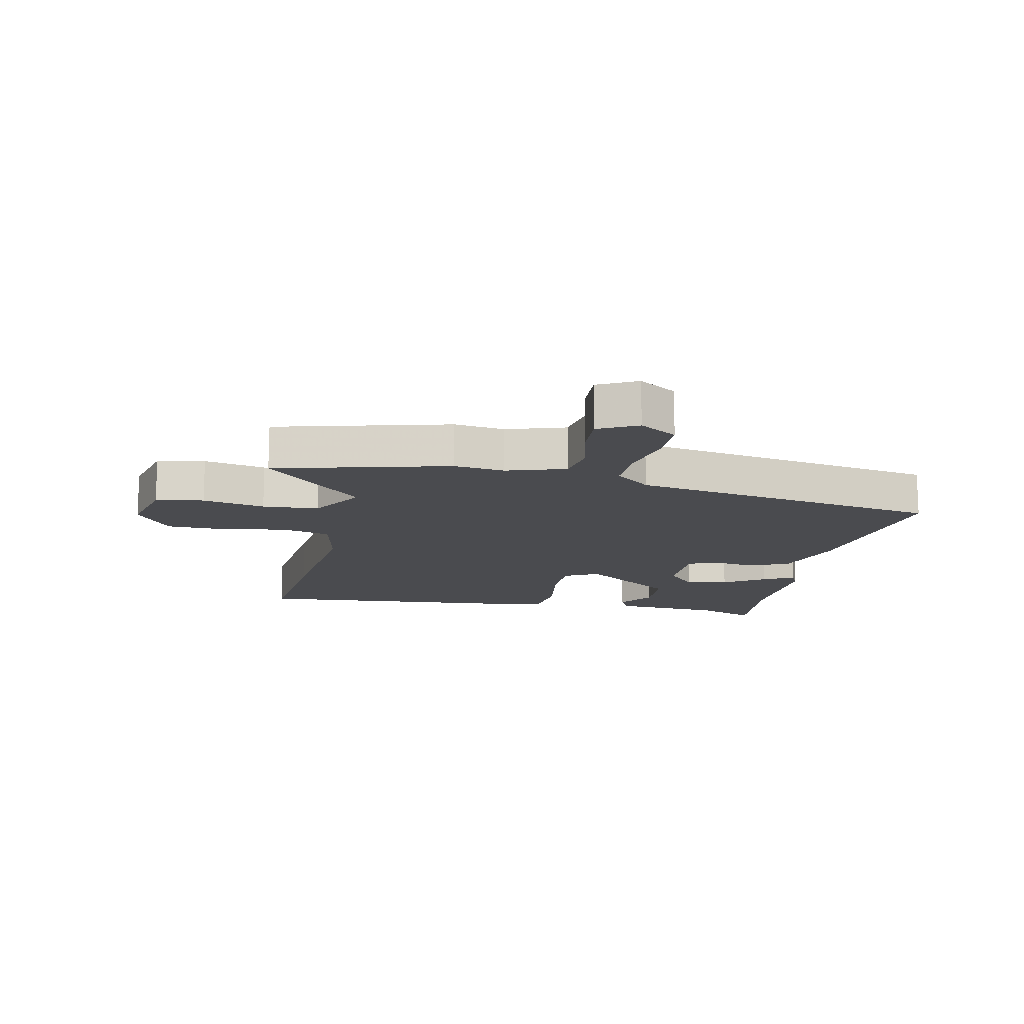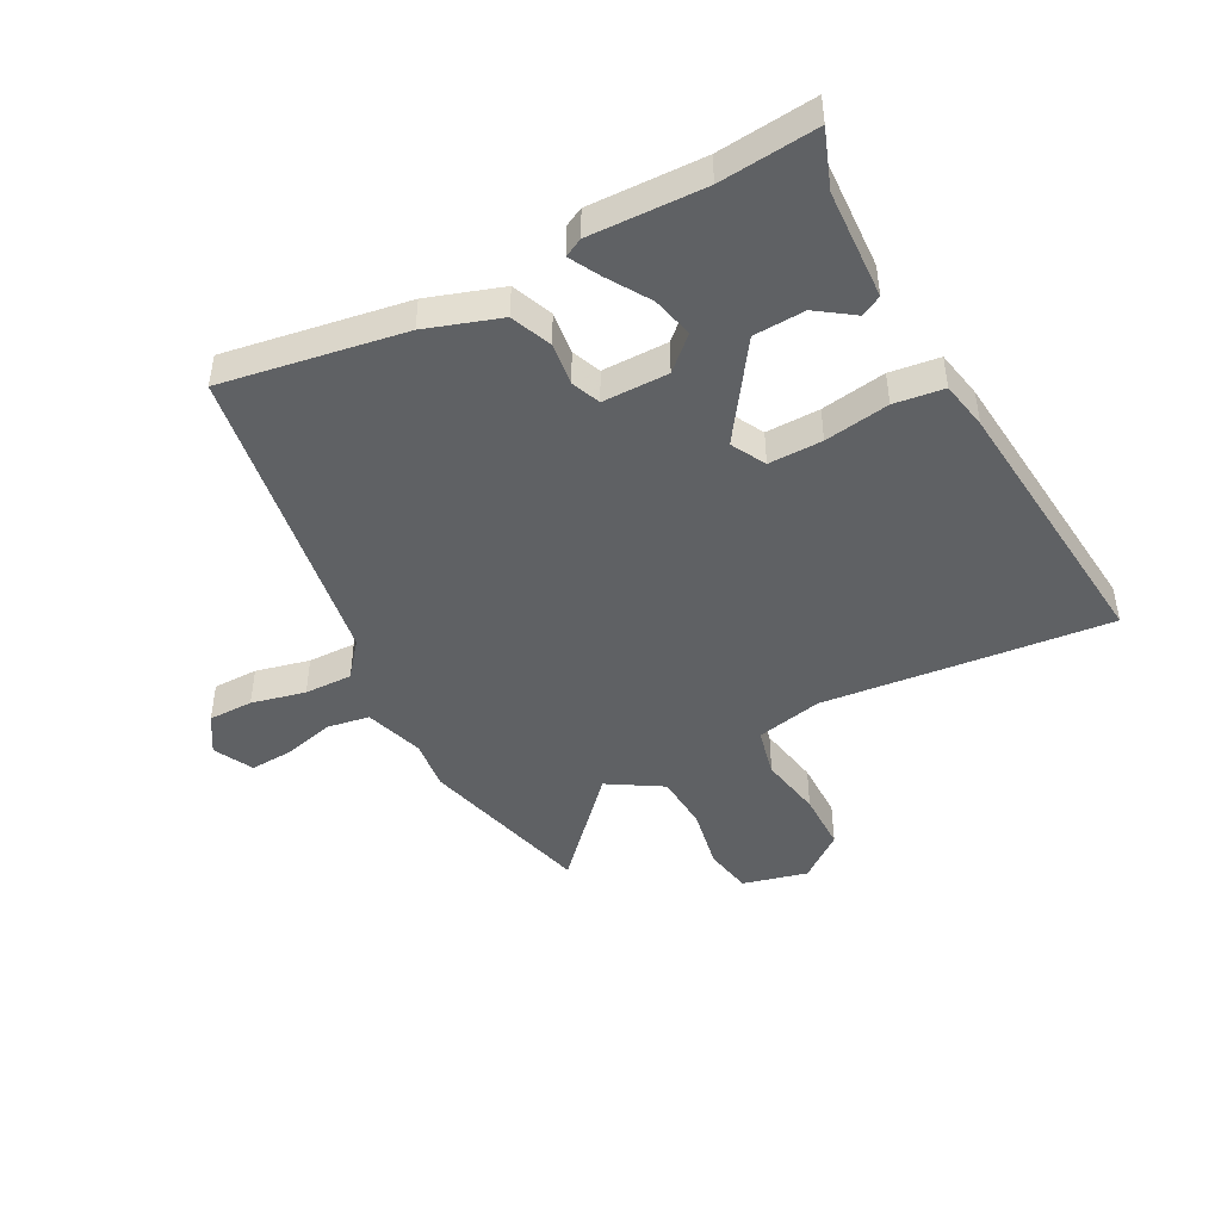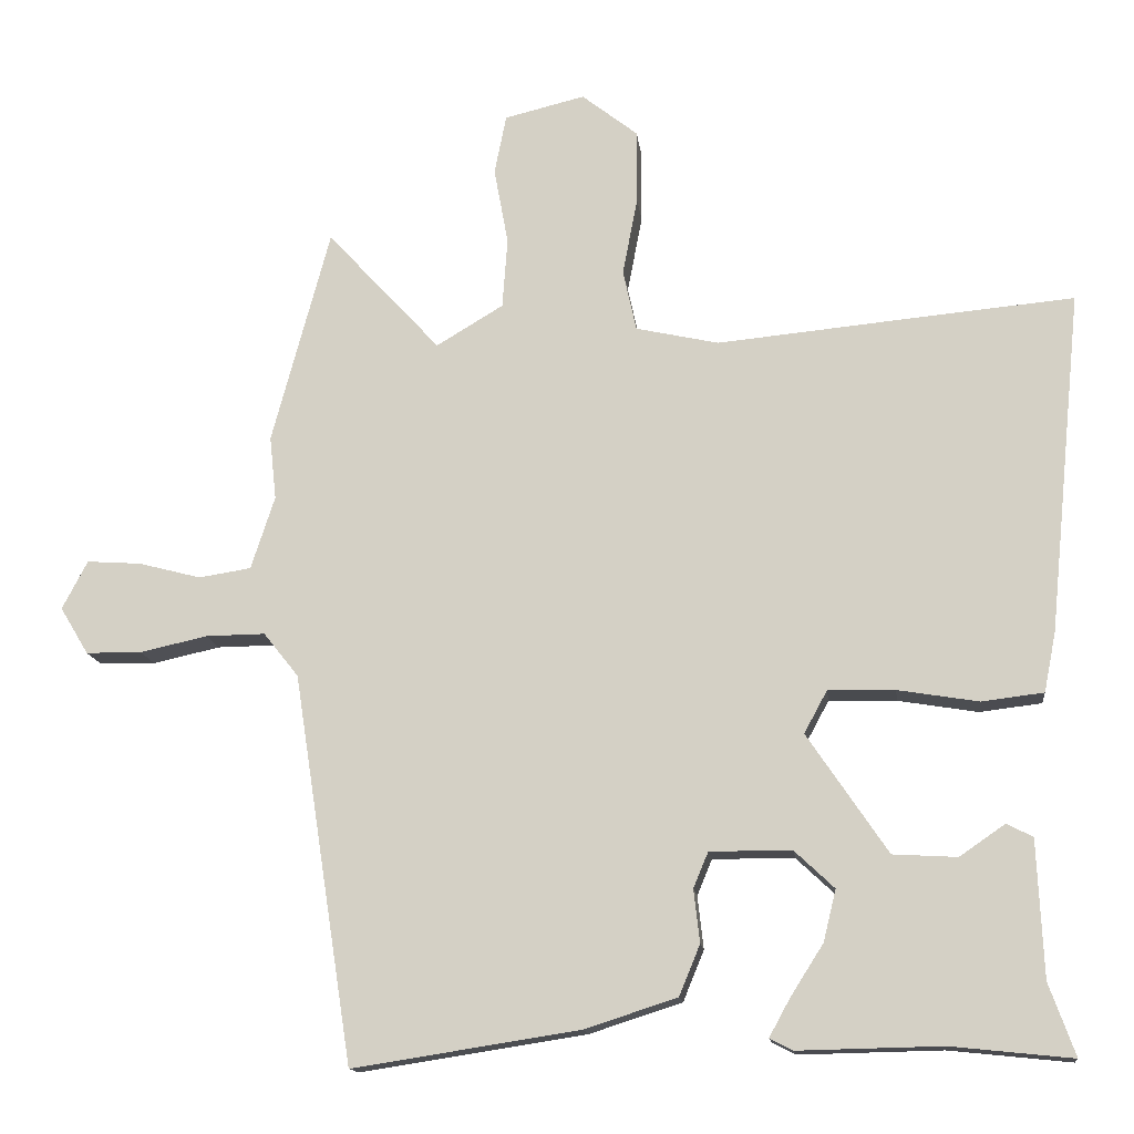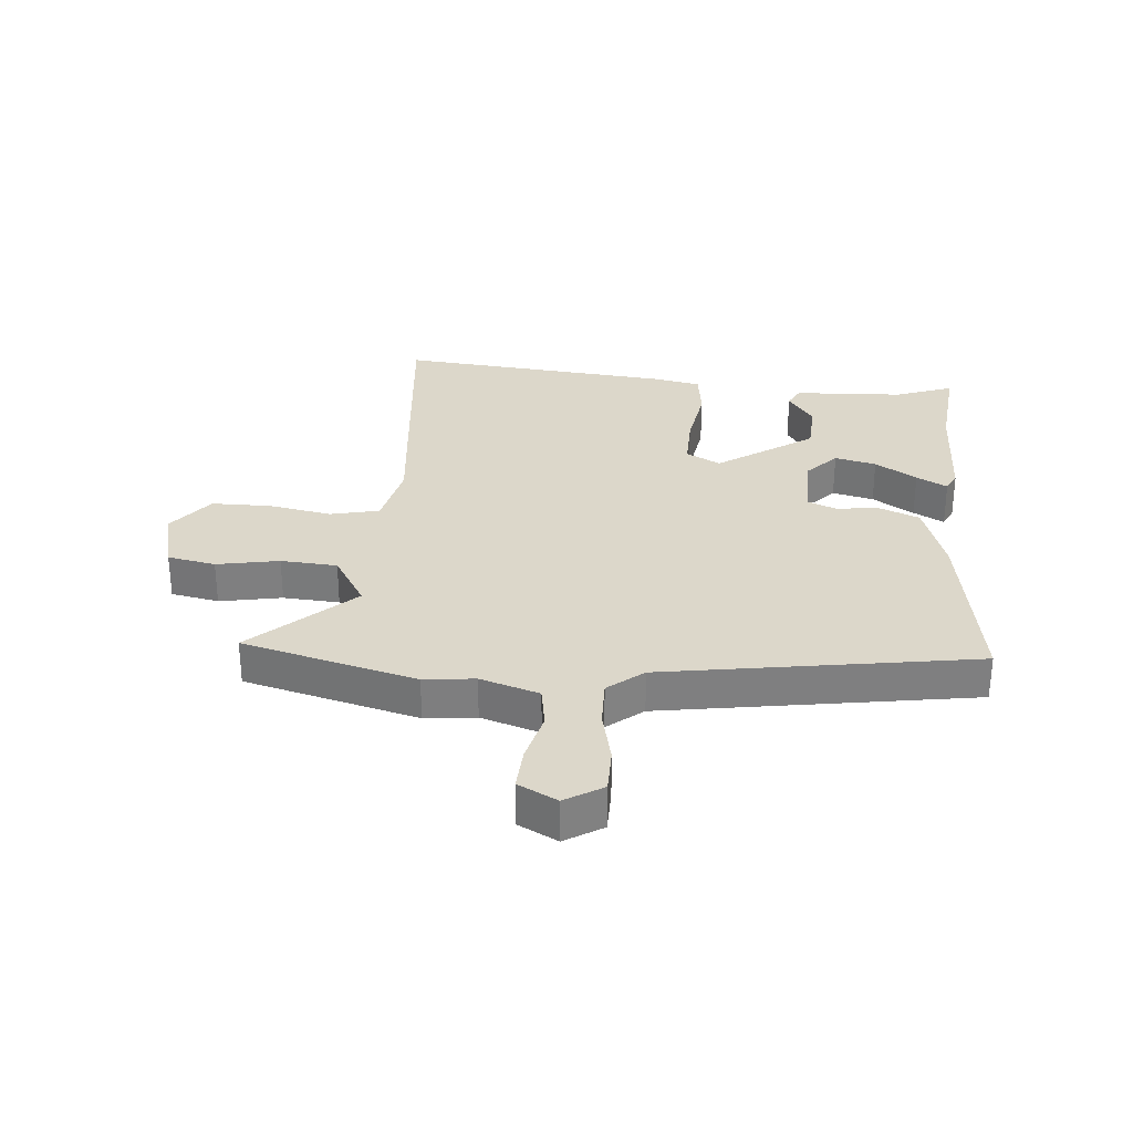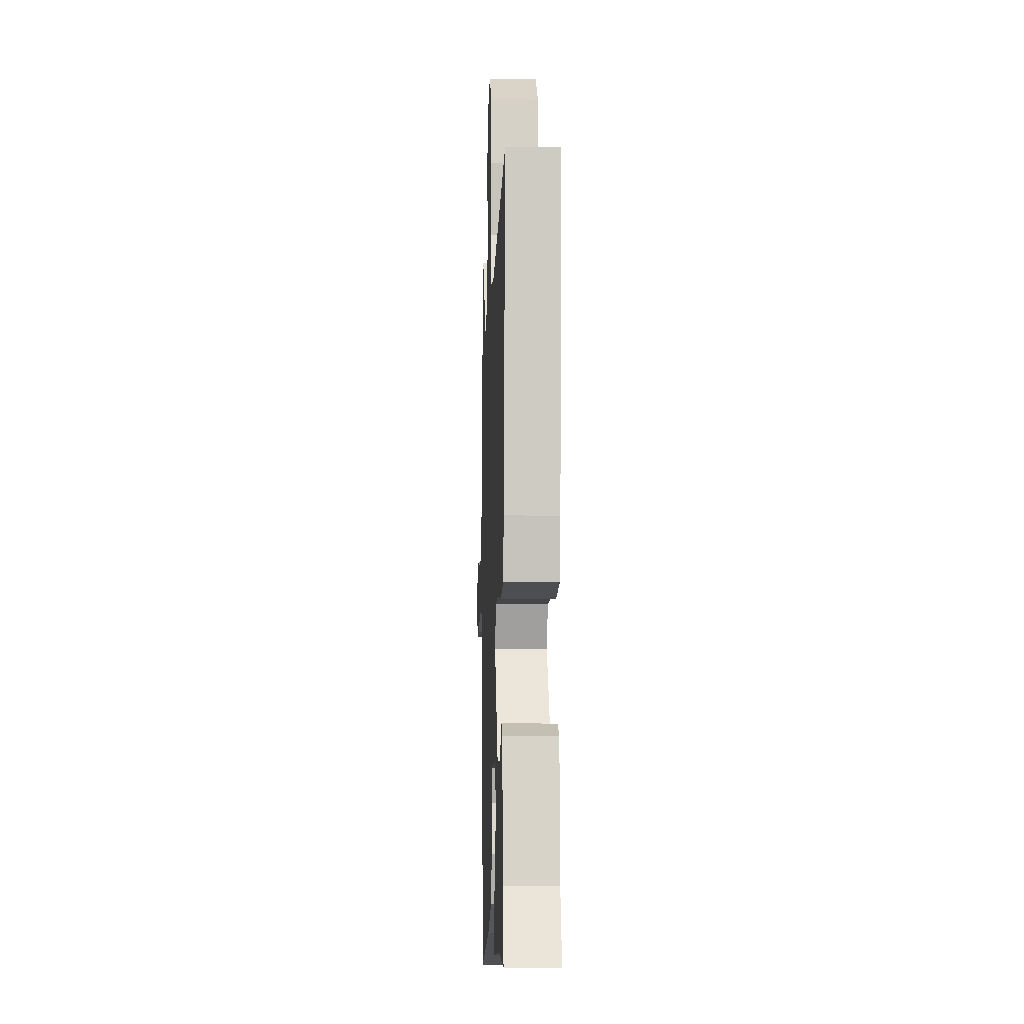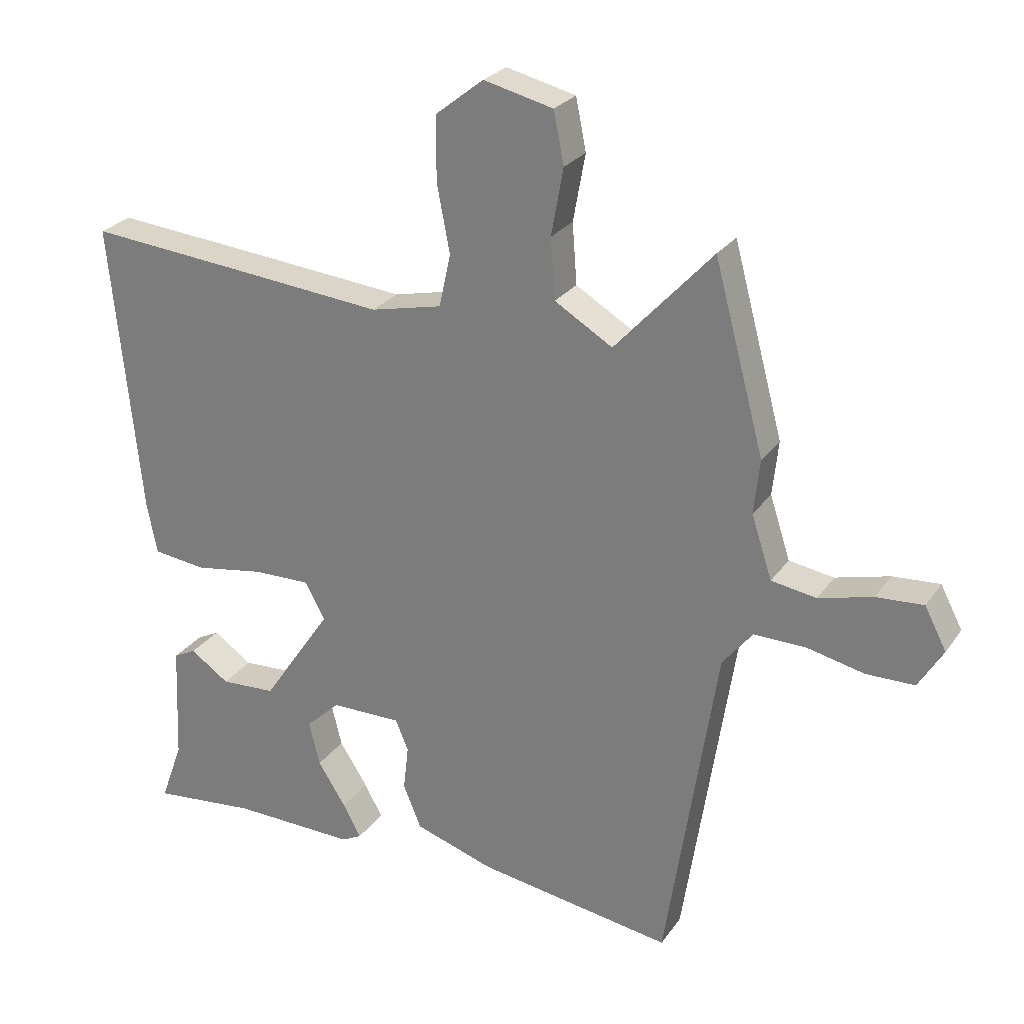
<metadata>
{"format":"obj","ext":"obj","renderer":"f3d","projection":"perspective","resolution":1024,"background":"white","views":[{"elev":-14.3,"azim":77.5,"up":"+Y"},{"elev":-45.9,"azim":-152.6,"up":"+Y"},{"elev":-14.3,"azim":-173.2,"up":"+Z"},{"elev":30.6,"azim":94.6,"up":"+Y"},{"elev":-9.8,"azim":-92.2,"up":"+Z"},{"elev":26.0,"azim":27.1,"up":"+Z"}]}
</metadata>
<code>
v -0.554 0.07 0.505
v -0.332 0.07 0.485
v -0.075 0.07 0.461
v 0.036 0.07 0.486
v 0.054 0.07 0.568
v 0.034 0.07 0.673
v 0.034 0.07 0.772
v 0.109 0.07 0.831
v 0.217 0.07 0.805
v 0.233 0.07 0.725
v 0.214 0.07 0.621
v 0.221 0.07 0.527
v 0.311 0.07 0.473
v 0.463 0.07 0.638
v 0.541 0.07 0.348
v 0.532 0.07 0.263
v 0.564 0.07 0.165
v 0.634 0.07 0.154
v 0.718 0.07 0.176
v 0.791 0.07 0.181
v 0.825 0.07 0.116
v 0.787 0.07 0.053
v 0.712 0.07 0.052
v 0.622 0.07 0.072
v 0.542 0.07 0.073
v 0.495 0.07 0.014
v 0.415 0.07 -0.506
v 0.111 0.07 -0.459
v -0.013 0.07 -0.419
v -0.041 0.07 -0.351
v -0.033 0.07 -0.28
v -0.053 0.07 -0.232
v -0.163 0.07 -0.233
v -0.216 0.07 -0.283
v -0.199 0.07 -0.352
v -0.155 0.07 -0.421
v -0.127 0.07 -0.472
v -0.158 0.07 -0.488
v -0.35 0.07 -0.484
v -0.513 0.07 -0.501
v -0.478 0.07 -0.404
v -0.47 0.07 -0.221
v -0.435 0.07 -0.203
v -0.374 0.07 -0.245
v -0.288 0.07 -0.24
v -0.18 0.07 -0.08
v -0.211 0.07 -0.023
v -0.301 0.07 -0.025
v -0.409 0.07 -0.043
v -0.492 0.07 -0.033
v -0.508 0.07 0.047
v -0.554 0 0.505
v -0.332 0 0.485
v -0.075 0 0.461
v 0.036 0 0.486
v 0.054 0 0.568
v 0.034 0 0.673
v 0.034 0 0.772
v 0.109 0 0.831
v 0.217 0 0.805
v 0.233 0 0.725
v 0.214 0 0.621
v 0.221 0 0.527
v 0.311 0 0.473
v 0.463 0 0.638
v 0.541 0 0.348
v 0.532 0 0.263
v 0.564 0 0.165
v 0.634 0 0.154
v 0.718 0 0.176
v 0.791 0 0.181
v 0.825 0 0.116
v 0.787 0 0.053
v 0.712 0 0.052
v 0.622 0 0.072
v 0.542 0 0.073
v 0.495 0 0.014
v 0.415 0 -0.506
v 0.111 0 -0.459
v -0.013 0 -0.419
v -0.041 0 -0.351
v -0.033 0 -0.28
v -0.053 0 -0.232
v -0.163 0 -0.233
v -0.216 0 -0.283
v -0.199 0 -0.352
v -0.155 0 -0.421
v -0.127 0 -0.472
v -0.158 0 -0.488
v -0.35 0 -0.484
v -0.513 0 -0.501
v -0.478 0 -0.404
v -0.47 0 -0.221
v -0.435 0 -0.203
v -0.374 0 -0.245
v -0.288 0 -0.24
v -0.18 0 -0.08
v -0.211 0 -0.023
v -0.301 0 -0.025
v -0.409 0 -0.043
v -0.492 0 -0.033
v -0.508 0 0.047
f 1 2 3
f 51 1 3
f 50 51 3
f 49 50 3
f 48 49 3
f 47 48 3 4
f 46 47 4
f 41 42 43 44
f 41 44 45
f 40 41 45
f 39 40 45
f 38 39 45
f 37 38 45
f 36 37 45
f 35 36 45
f 34 35 45
f 33 34 45 46
f 29 30 31
f 28 29 31
f 27 28 31
f 26 27 31
f 25 26 31 32
f 22 23 24
f 21 22 24
f 20 21 24
f 19 20 24
f 18 19 24
f 17 18 24 25
f 33 46 4
f 32 33 4
f 25 32 4
f 17 25 4
f 16 17 4
f 9 10 11
f 8 9 11
f 7 8 11
f 6 7 11
f 5 6 11
f 5 11 12
f 4 5 12 13
f 13 14 15 16
f 4 13 16
f 54 53 52
f 54 52 102
f 54 102 101
f 54 101 100
f 54 100 99
f 55 54 99 98
f 55 98 97
f 95 94 93 92
f 96 95 92
f 96 92 91
f 96 91 90
f 96 90 89
f 96 89 88
f 96 88 87
f 96 87 86
f 96 86 85
f 97 96 85 84
f 82 81 80
f 82 80 79
f 82 79 78
f 82 78 77
f 83 82 77 76
f 75 74 73
f 75 73 72
f 75 72 71
f 75 71 70
f 75 70 69
f 76 75 69 68
f 55 97 84
f 55 84 83
f 55 83 76
f 55 76 68
f 55 68 67
f 62 61 60
f 62 60 59
f 62 59 58
f 62 58 57
f 62 57 56
f 63 62 56
f 64 63 56 55
f 67 66 65 64
f 67 64 55
f 1 52 53 2
f 2 53 54 3
f 3 54 55 4
f 4 55 56 5
f 5 56 57 6
f 6 57 58 7
f 7 58 59 8
f 8 59 60 9
f 9 60 61 10
f 10 61 62 11
f 11 62 63 12
f 12 63 64 13
f 13 64 65 14
f 14 65 66 15
f 15 66 67 16
f 16 67 68 17
f 17 68 69 18
f 18 69 70 19
f 19 70 71 20
f 20 71 72 21
f 21 72 73 22
f 22 73 74 23
f 23 74 75 24
f 24 75 76 25
f 25 76 77 26
f 26 77 78 27
f 27 78 79 28
f 28 79 80 29
f 29 80 81 30
f 30 81 82 31
f 31 82 83 32
f 32 83 84 33
f 33 84 85 34
f 34 85 86 35
f 35 86 87 36
f 36 87 88 37
f 37 88 89 38
f 38 89 90 39
f 39 90 91 40
f 40 91 92 41
f 41 92 93 42
f 42 93 94 43
f 43 94 95 44
f 44 95 96 45
f 45 96 97 46
f 46 97 98 47
f 47 98 99 48
f 48 99 100 49
f 49 100 101 50
f 50 101 102 51
f 51 102 52 1

</code>
